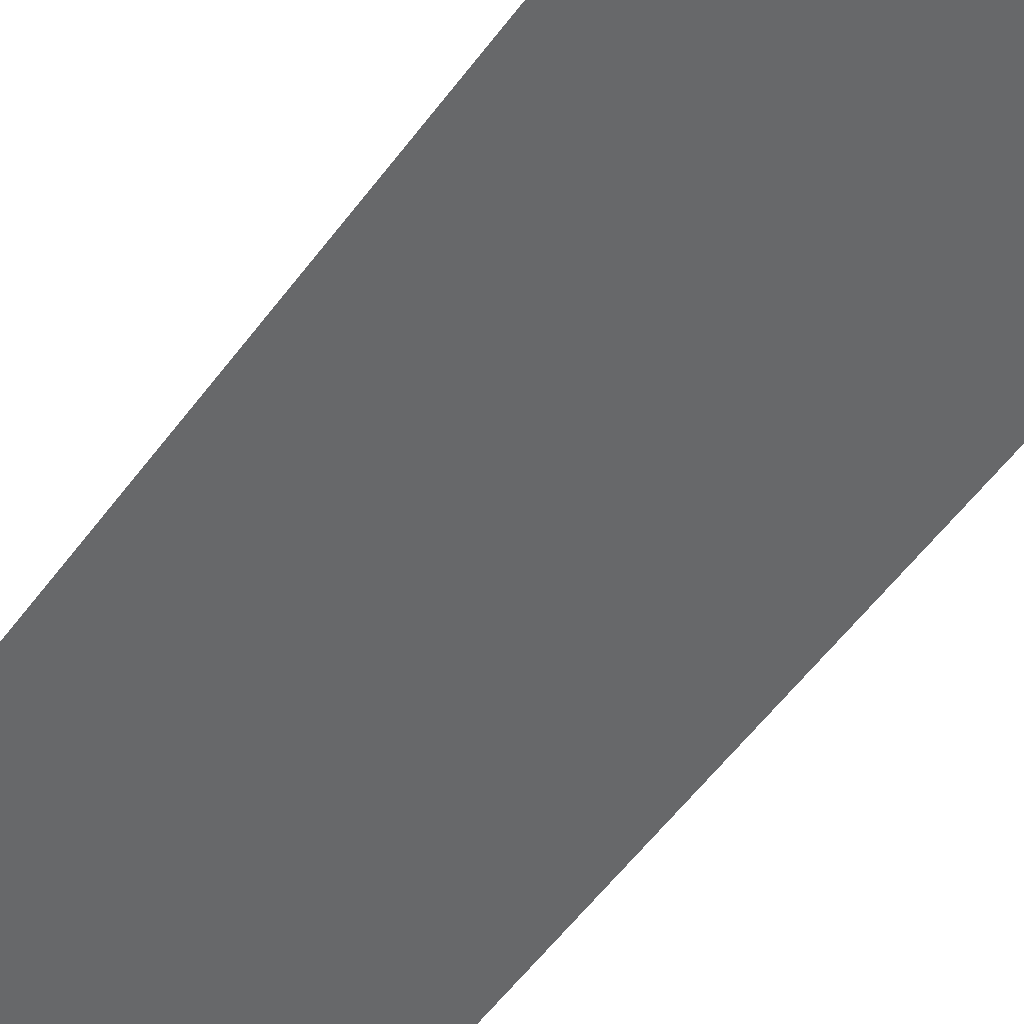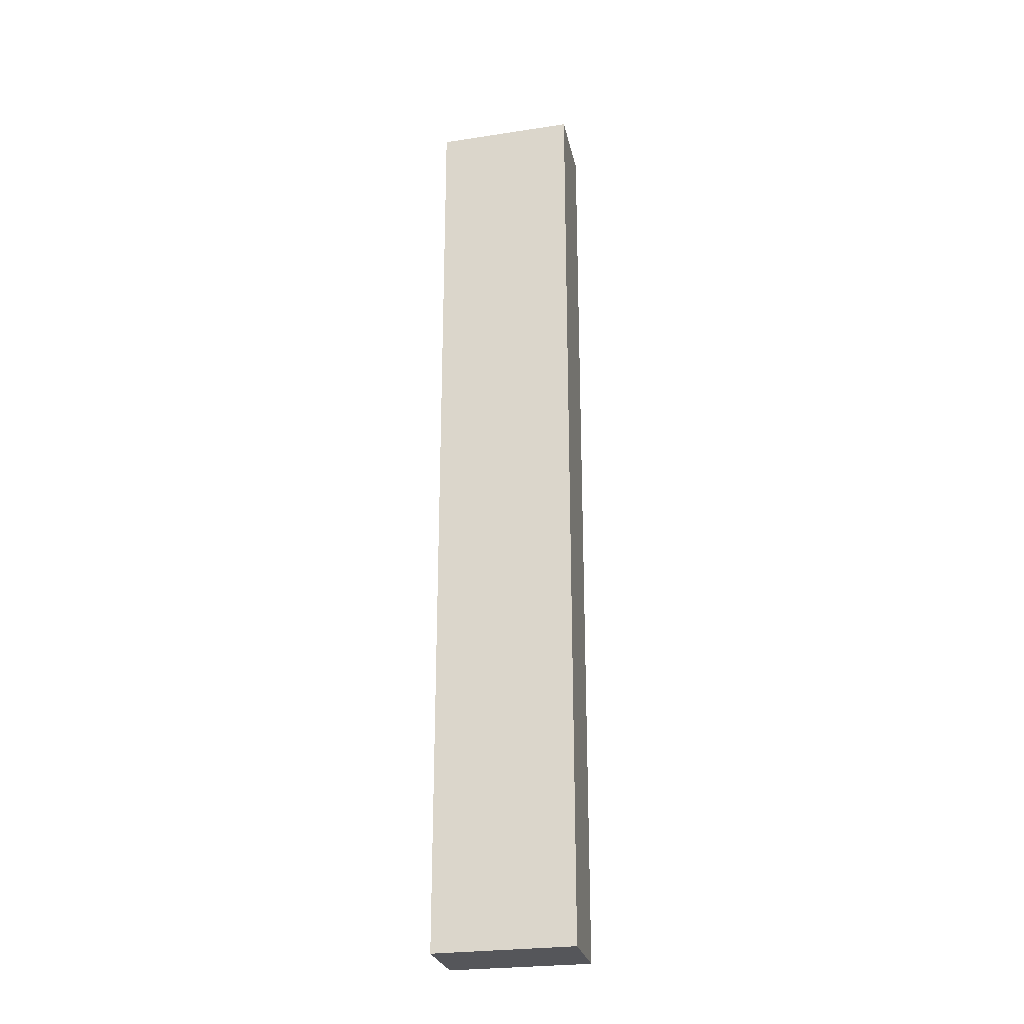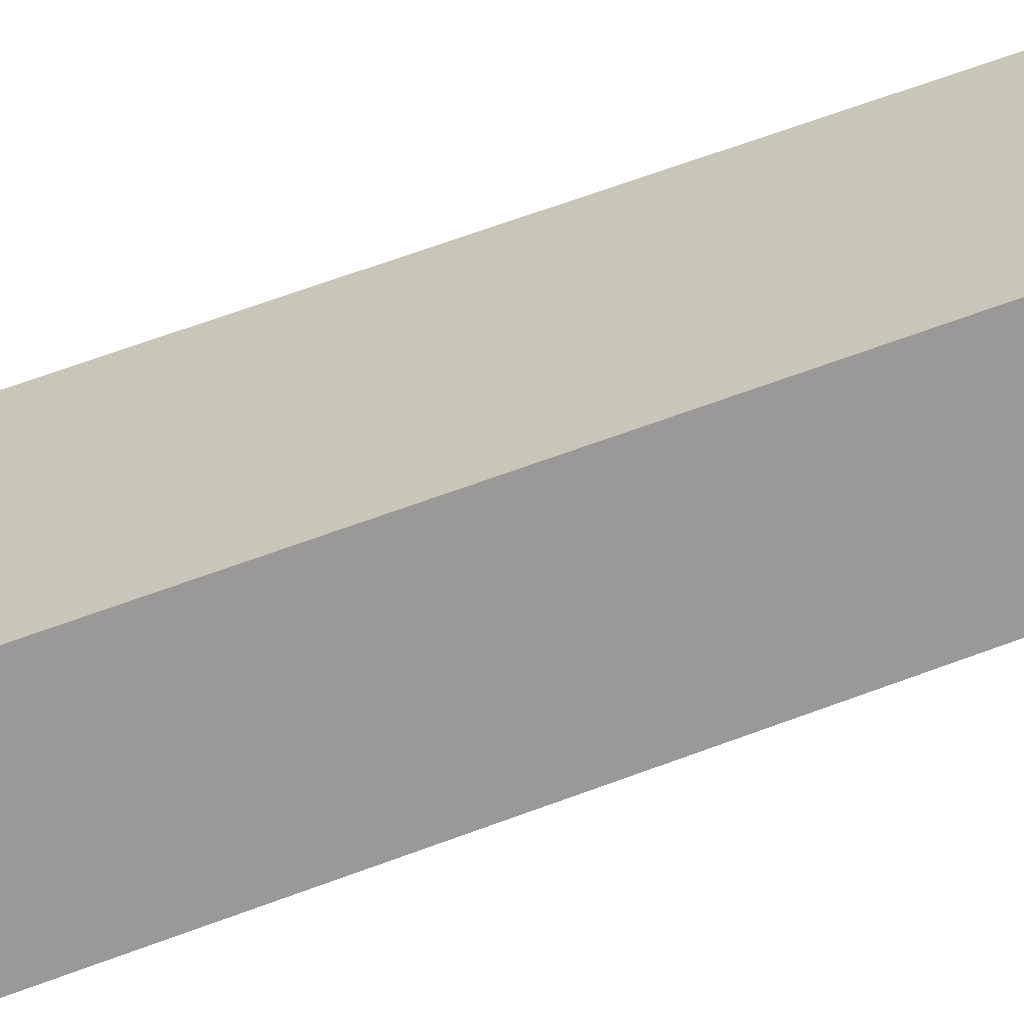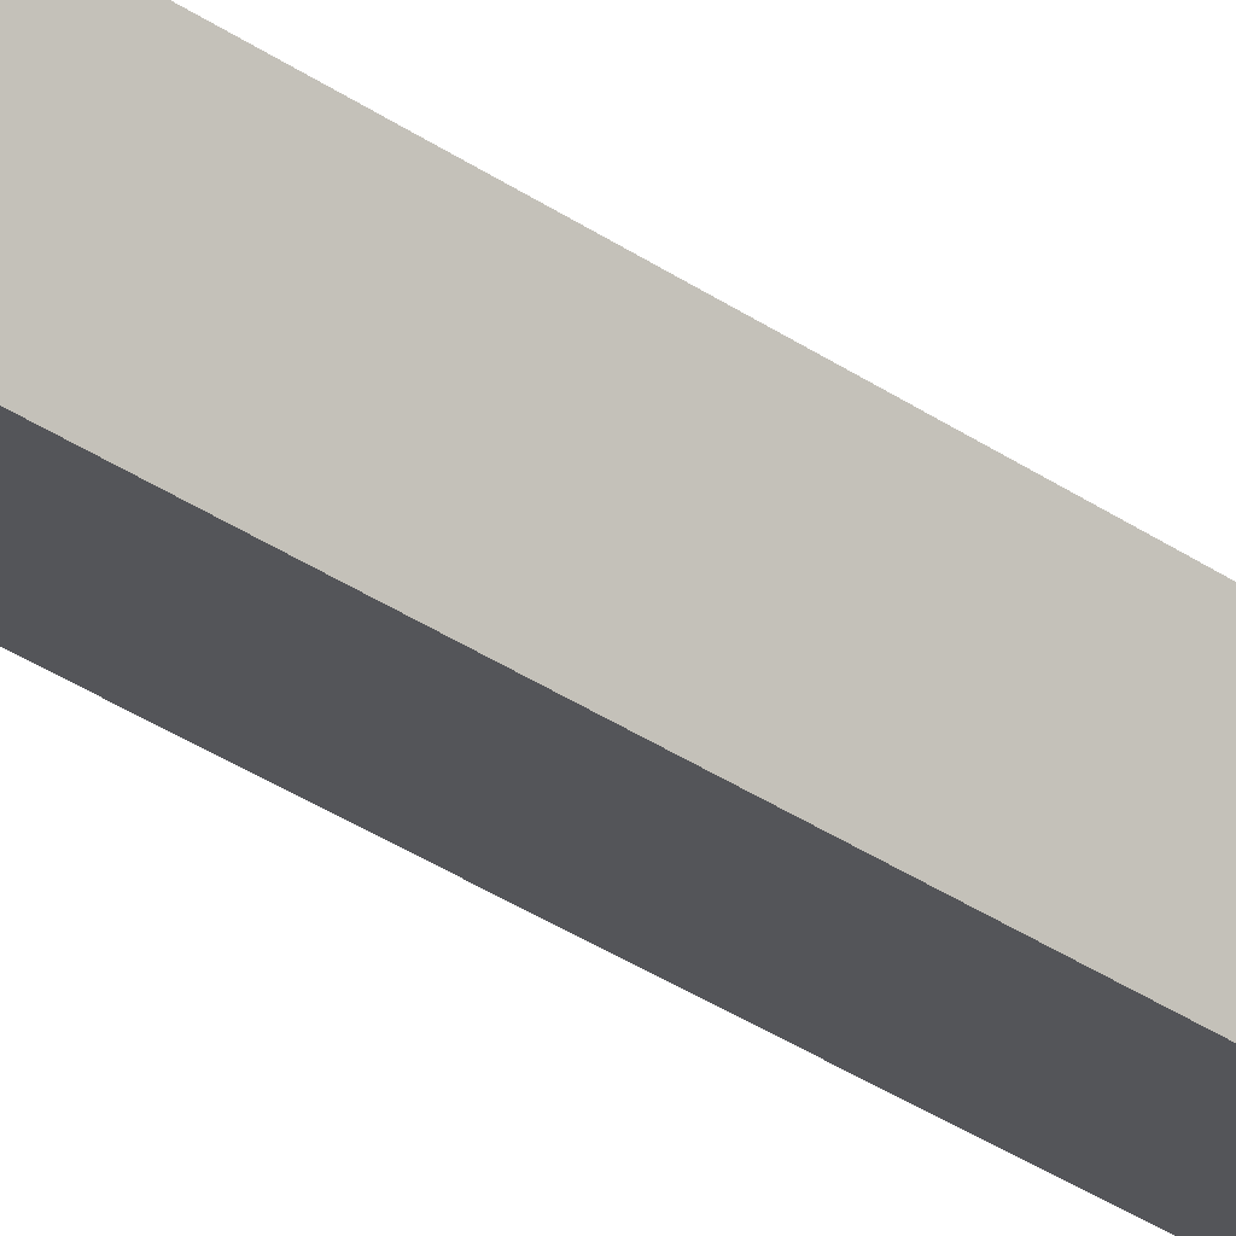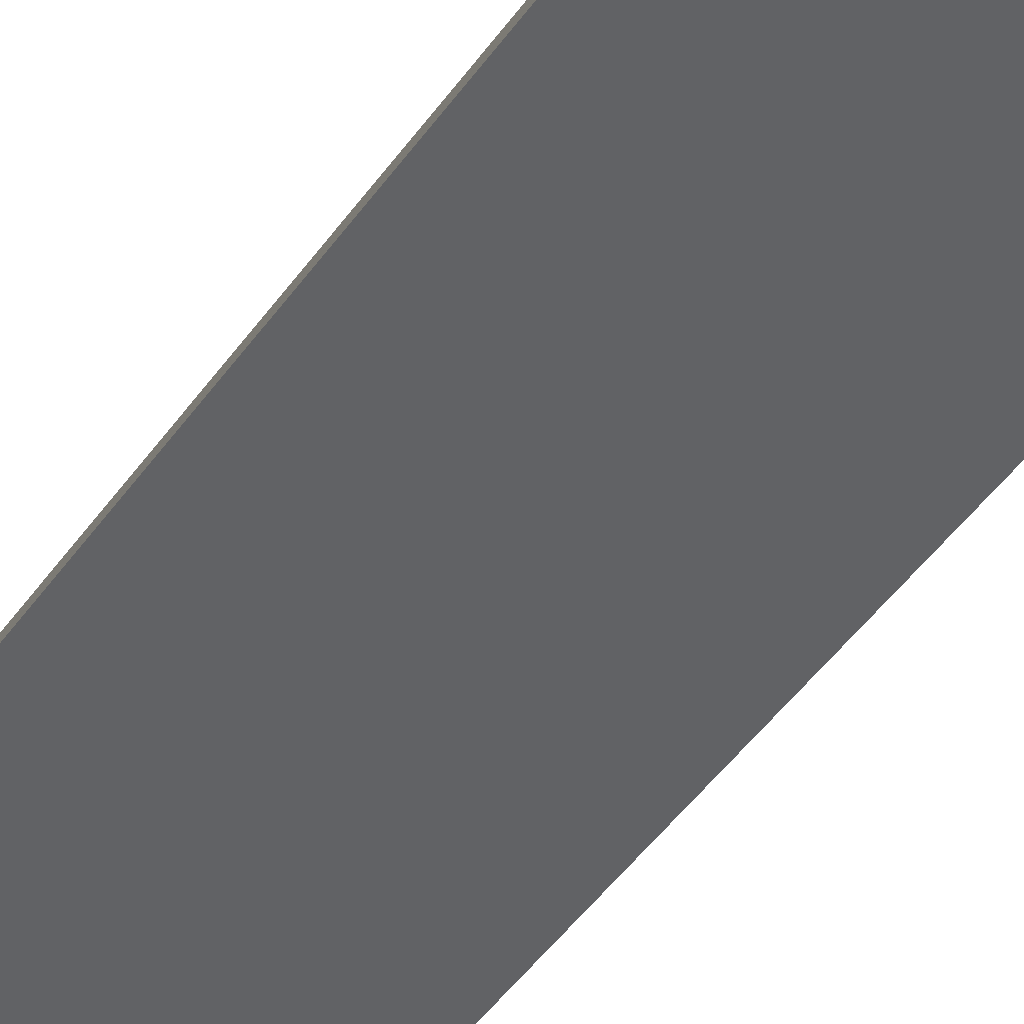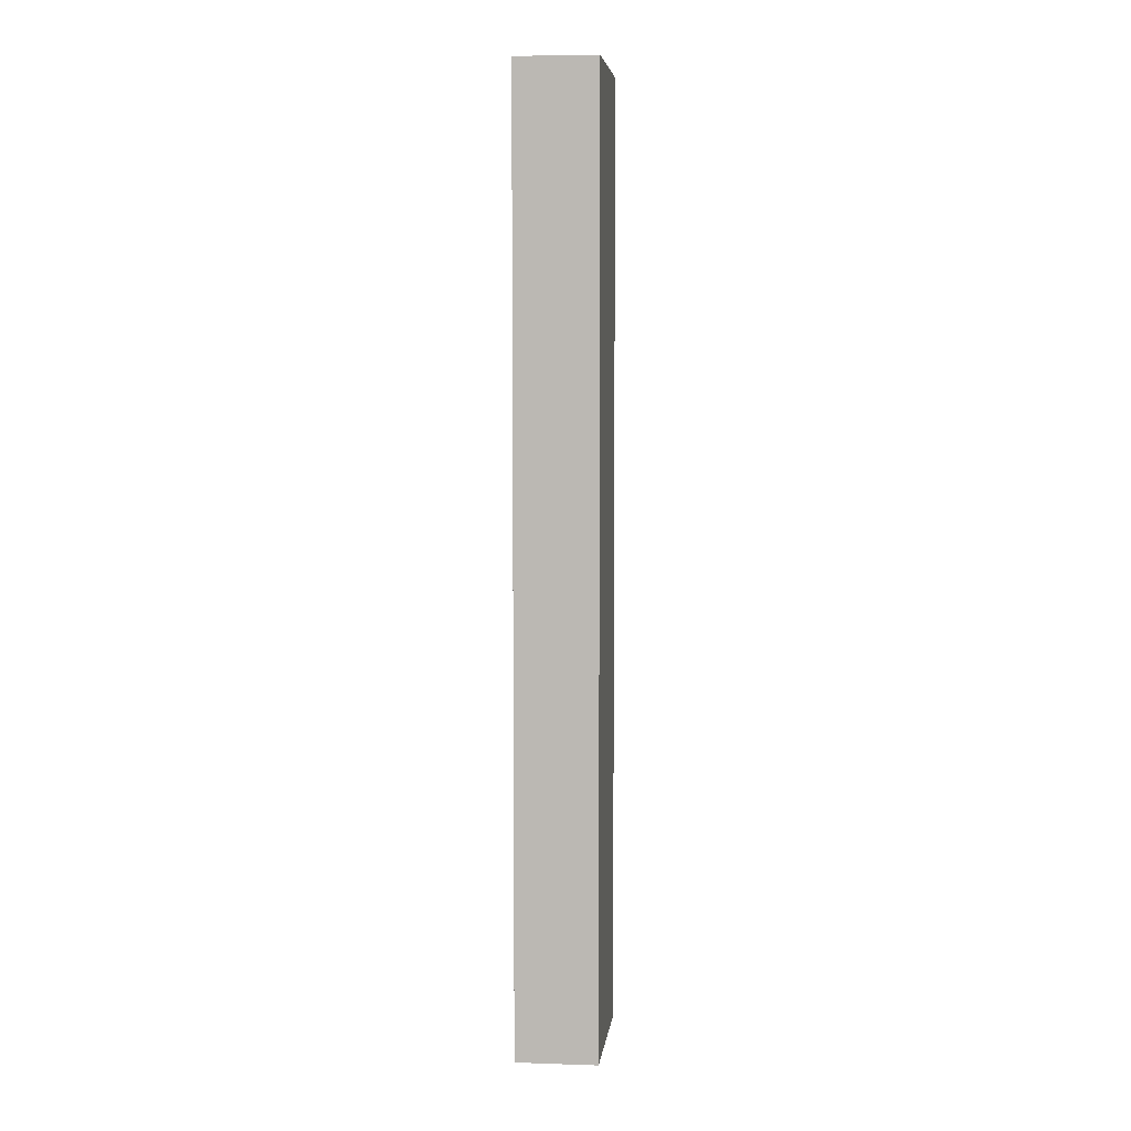
<metadata>
{"format":"obj","ext":"obj","renderer":"f3d","projection":"perspective","resolution":1024,"background":"white","views":[{"elev":-39.8,"azim":150.7,"up":"+Z"},{"elev":-25.9,"azim":163.5,"up":"+Y"},{"elev":50.4,"azim":66.1,"up":"+Z"},{"elev":-40.2,"azim":-129.0,"up":"+Z"},{"elev":-37.2,"azim":151.5,"up":"+Z"},{"elev":5.8,"azim":-112.5,"up":"+Y"}]}
</metadata>
<code>
v  2.93 17.3 -0.012
v  0 17.3 1.059e-15
v  2.248 17.3 1.272
v  0.699 17.3 -1.307
v  2.248 -7.789e-17 1.272
v  2.93 7.348e-19 -0.012
v  0.699 8.003e-17 -1.307
v  0 0 0
g defaultobject
f 1 2 3
f 2 1 4
f 5 1 3
f 1 5 6
f 6 4 1
f 4 6 7
f 7 2 4
f 2 7 8
f 8 3 2
f 3 8 5
f 8 6 5
f 6 8 7

</code>
